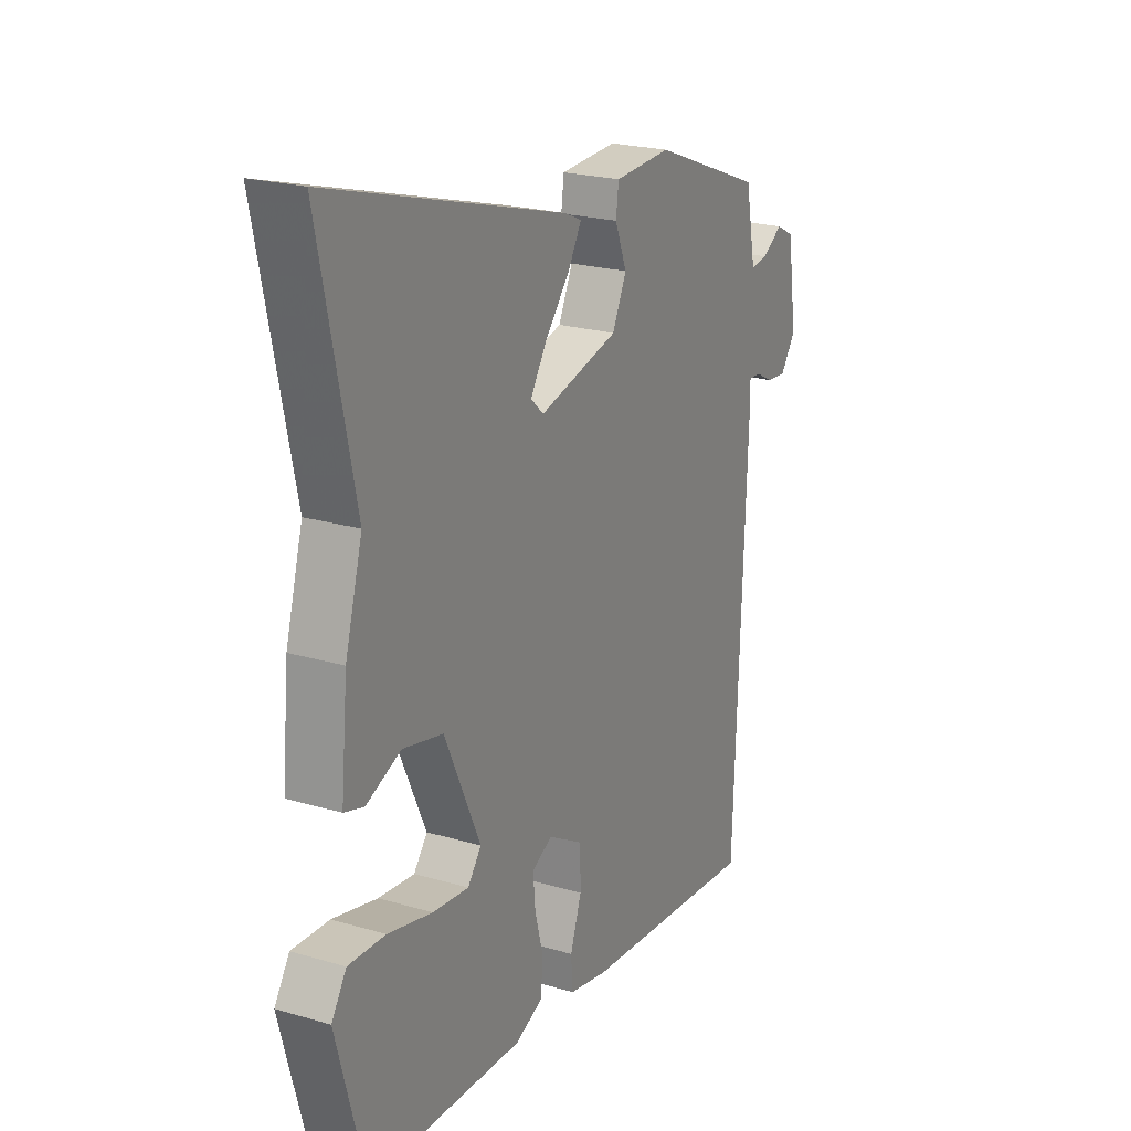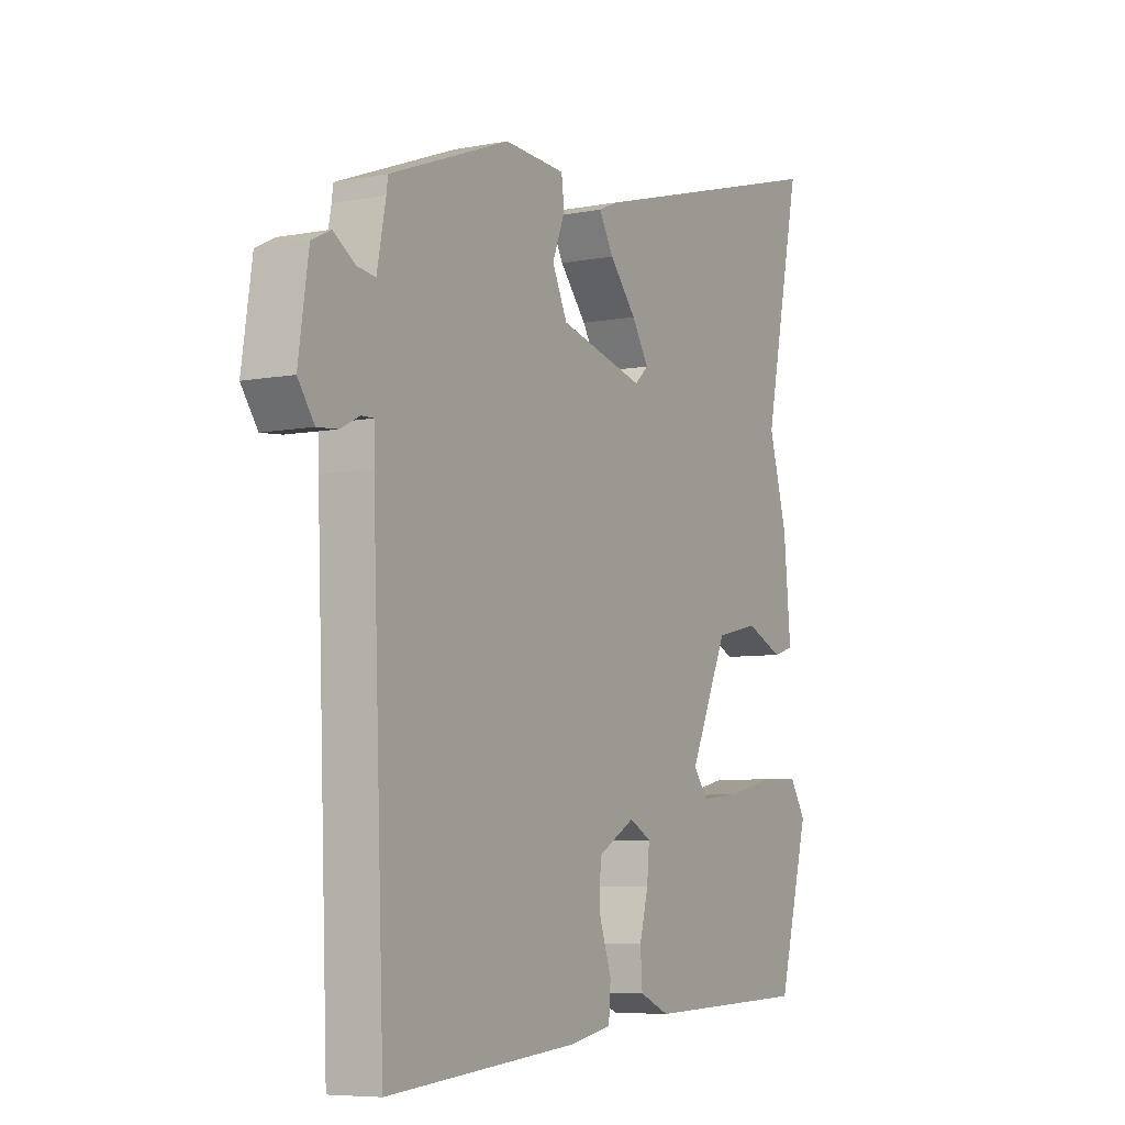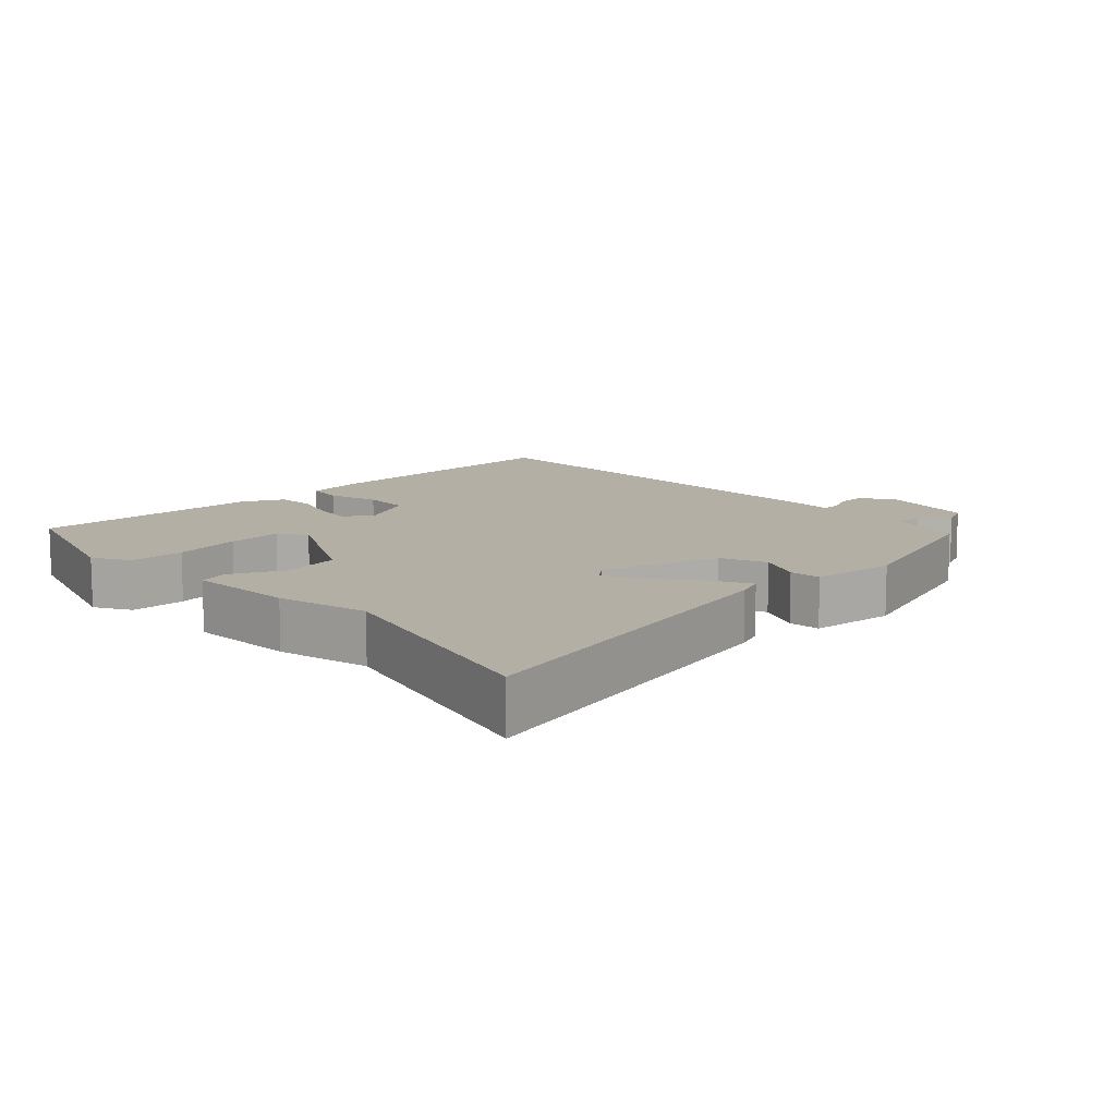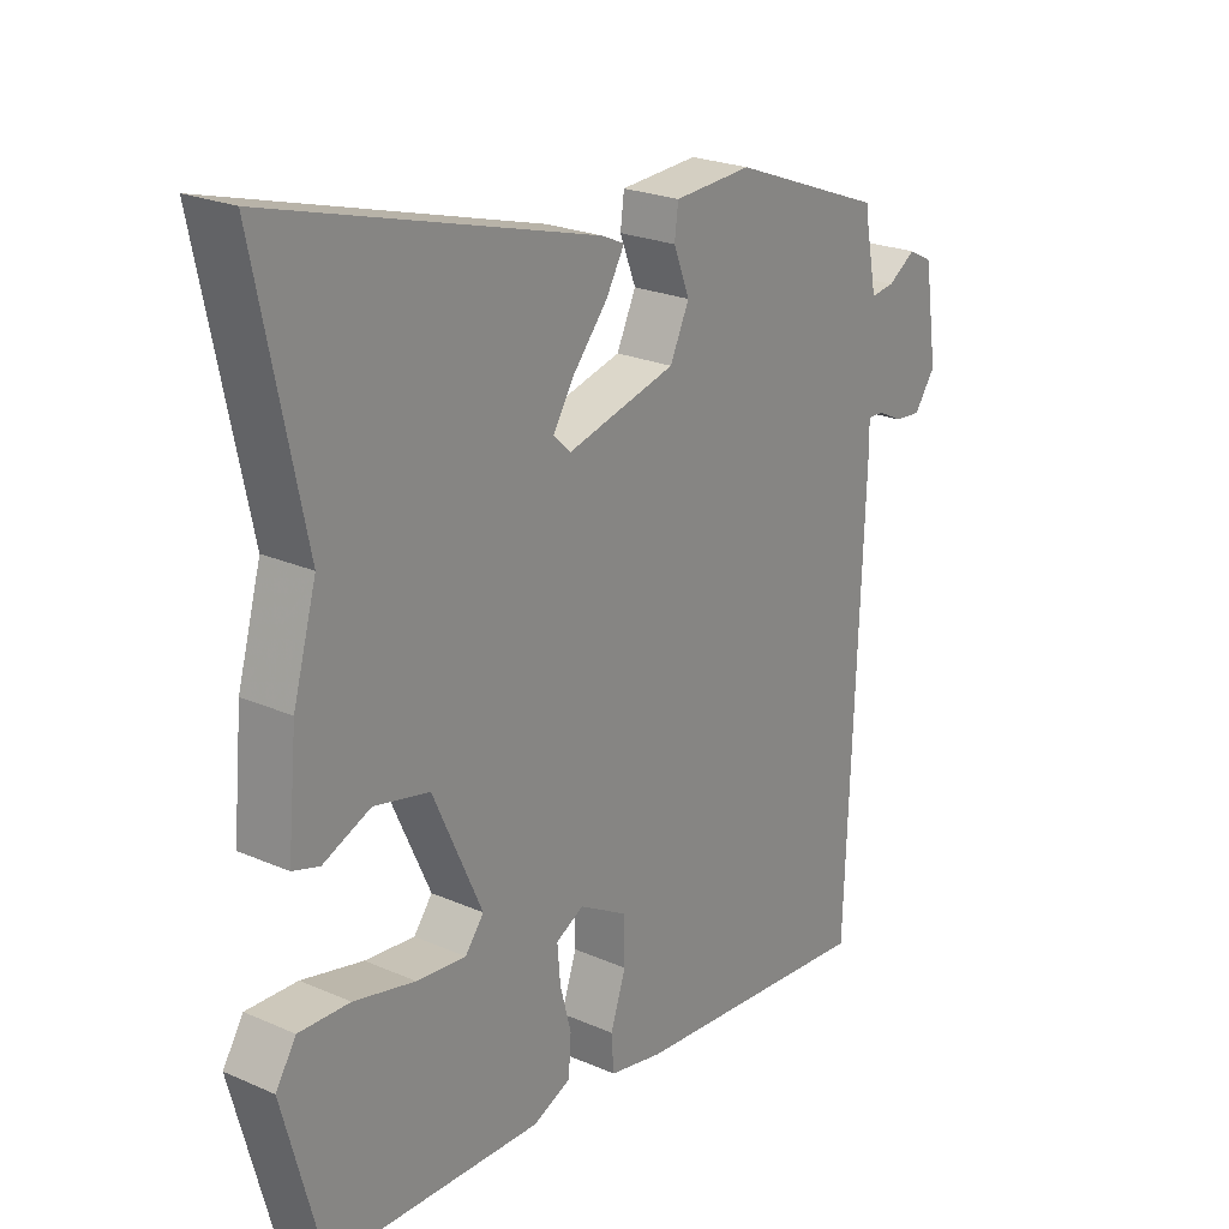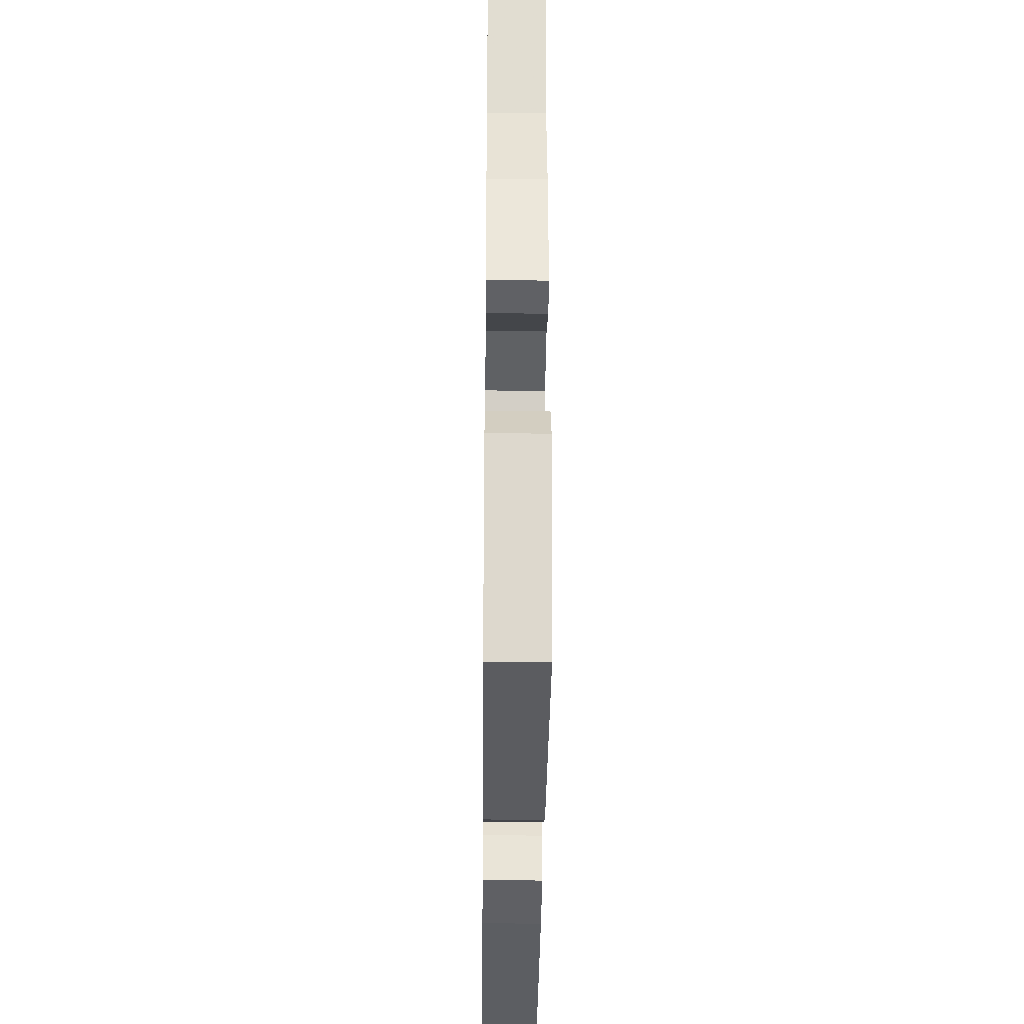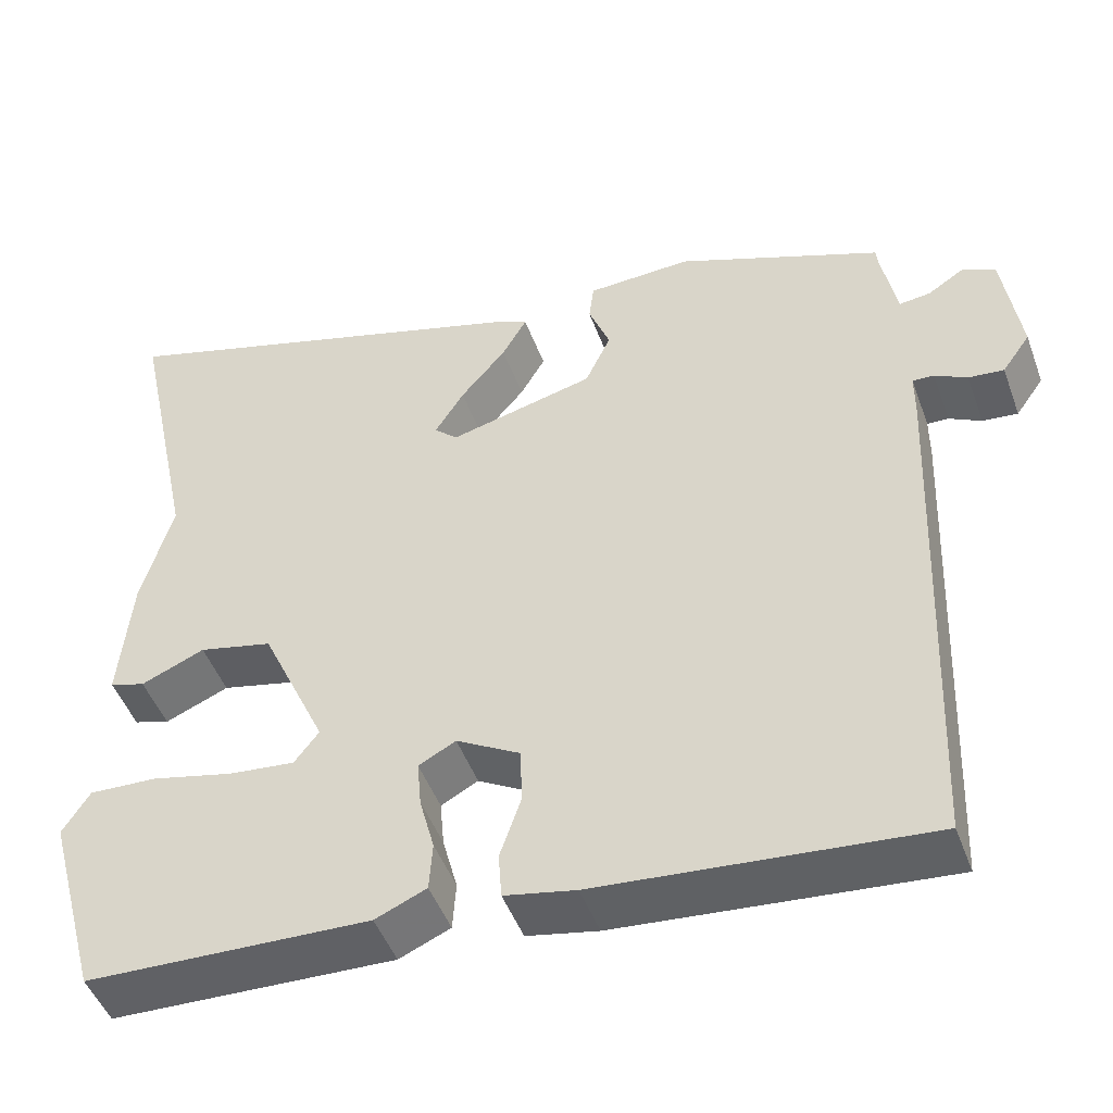
<metadata>
{"format":"obj","ext":"obj","renderer":"f3d","projection":"perspective","resolution":1024,"background":"white","views":[{"elev":22.1,"azim":-62.9,"up":"+Z"},{"elev":-6.7,"azim":119.5,"up":"+Z"},{"elev":11.3,"azim":-40.8,"up":"+Y"},{"elev":23.4,"azim":-53.5,"up":"+Z"},{"elev":-32.8,"azim":-90.6,"up":"+Z"},{"elev":-47.5,"azim":19.7,"up":"+Z"}]}
</metadata>
<code>
v 0.489 0.07 -0.524
v 0.091 0.07 -0.49
v 0.005 0.07 -0.473
v 0.001 0.07 -0.417
v 0.026 0.07 -0.344
v 0.025 0.07 -0.274
v -0.053 0.07 -0.23
v -0.098 0.07 -0.254
v -0.093 0.07 -0.311
v -0.075 0.07 -0.379
v -0.079 0.07 -0.438
v -0.141 0.07 -0.465
v -0.484 0.07 -0.455
v -0.548 0.07 -0.218
v -0.515 0.07 -0.166
v -0.433 0.07 -0.169
v -0.334 0.07 -0.192
v -0.254 0.07 -0.2
v -0.224 0.07 -0.161
v -0.303 0.07 0.012
v -0.392 0.07 0.032
v -0.469 0.07 -0.001
v -0.512 0.07 0.012
v -0.497 0.07 0.17
v -0.459 0.07 0.304
v -0.536 0.07 0.669
v -0.015 0.07 0.521
v 0.023 0.07 0.504
v -0.007 0.07 0.452
v -0.062 0.07 0.387
v -0.097 0.07 0.331
v -0.069 0.07 0.305
v 0.107 0.07 0.35
v 0.138 0.07 0.416
v 0.112 0.07 0.482
v 0.118 0.07 0.529
v 0.244 0.07 0.536
v 0.492 0.07 0.441
v 0.495 0.07 0.417
v 0.513 0.07 0.325
v 0.551 0.07 0.33
v 0.596 0.07 0.359
v 0.635 0.07 0.339
v 0.656 0.07 0.198
v 0.622 0.07 0.15
v 0.579 0.07 0.154
v 0.54 0.07 0.174
v 0.514 0.07 0.175
v 0.514 0.07 0.121
v 0.489 0 -0.524
v 0.091 0 -0.49
v 0.005 0 -0.473
v 0.001 0 -0.417
v 0.026 0 -0.344
v 0.025 0 -0.274
v -0.053 0 -0.23
v -0.098 0 -0.254
v -0.093 0 -0.311
v -0.075 0 -0.379
v -0.079 0 -0.438
v -0.141 0 -0.465
v -0.484 0 -0.455
v -0.548 0 -0.218
v -0.515 0 -0.166
v -0.433 0 -0.169
v -0.334 0 -0.192
v -0.254 0 -0.2
v -0.224 0 -0.161
v -0.303 0 0.012
v -0.392 0 0.032
v -0.469 0 -0.001
v -0.512 0 0.012
v -0.497 0 0.17
v -0.459 0 0.304
v -0.536 0 0.669
v -0.015 0 0.521
v 0.023 0 0.504
v -0.007 0 0.452
v -0.062 0 0.387
v -0.097 0 0.331
v -0.069 0 0.305
v 0.107 0 0.35
v 0.138 0 0.416
v 0.112 0 0.482
v 0.118 0 0.529
v 0.244 0 0.536
v 0.492 0 0.441
v 0.495 0 0.417
v 0.513 0 0.325
v 0.551 0 0.33
v 0.596 0 0.359
v 0.635 0 0.339
v 0.656 0 0.198
v 0.622 0 0.15
v 0.579 0 0.154
v 0.54 0 0.174
v 0.514 0 0.175
v 0.514 0 0.121
f 48 49 1 2
f 44 45 46 47
f 44 47 48
f 41 42 43 44
f 40 41 44 48
f 39 40 48 2
f 34 35 36 37
f 33 34 37 38
f 32 33 38 39
f 27 28 29 30
f 25 26 27 30
f 25 30 31
f 24 25 31 32
f 21 22 23 24
f 20 21 24 32
f 14 15 16 17
f 14 17 18
f 13 14 18
f 12 13 18
f 9 10 11 12
f 8 9 12 18
f 7 8 18 19
f 2 3 4 5
f 2 5 6
f 39 2 6
f 32 39 6 7
f 7 19 20 32
f 51 50 98 97
f 96 95 94 93
f 97 96 93
f 93 92 91 90
f 97 93 90 89
f 51 97 89 88
f 86 85 84 83
f 87 86 83 82
f 88 87 82 81
f 79 78 77 76
f 79 76 75 74
f 80 79 74
f 81 80 74 73
f 73 72 71 70
f 81 73 70 69
f 66 65 64 63
f 67 66 63
f 67 63 62
f 67 62 61
f 61 60 59 58
f 67 61 58 57
f 68 67 57 56
f 54 53 52 51
f 55 54 51
f 55 51 88
f 56 55 88 81
f 81 69 68 56
f 1 50 51 2
f 2 51 52 3
f 3 52 53 4
f 4 53 54 5
f 5 54 55 6
f 6 55 56 7
f 7 56 57 8
f 8 57 58 9
f 9 58 59 10
f 10 59 60 11
f 11 60 61 12
f 12 61 62 13
f 13 62 63 14
f 14 63 64 15
f 15 64 65 16
f 16 65 66 17
f 17 66 67 18
f 18 67 68 19
f 19 68 69 20
f 20 69 70 21
f 21 70 71 22
f 22 71 72 23
f 23 72 73 24
f 24 73 74 25
f 25 74 75 26
f 26 75 76 27
f 27 76 77 28
f 28 77 78 29
f 29 78 79 30
f 30 79 80 31
f 31 80 81 32
f 32 81 82 33
f 33 82 83 34
f 34 83 84 35
f 35 84 85 36
f 36 85 86 37
f 37 86 87 38
f 38 87 88 39
f 39 88 89 40
f 40 89 90 41
f 41 90 91 42
f 42 91 92 43
f 43 92 93 44
f 44 93 94 45
f 45 94 95 46
f 46 95 96 47
f 47 96 97 48
f 48 97 98 49
f 49 98 50 1

</code>
